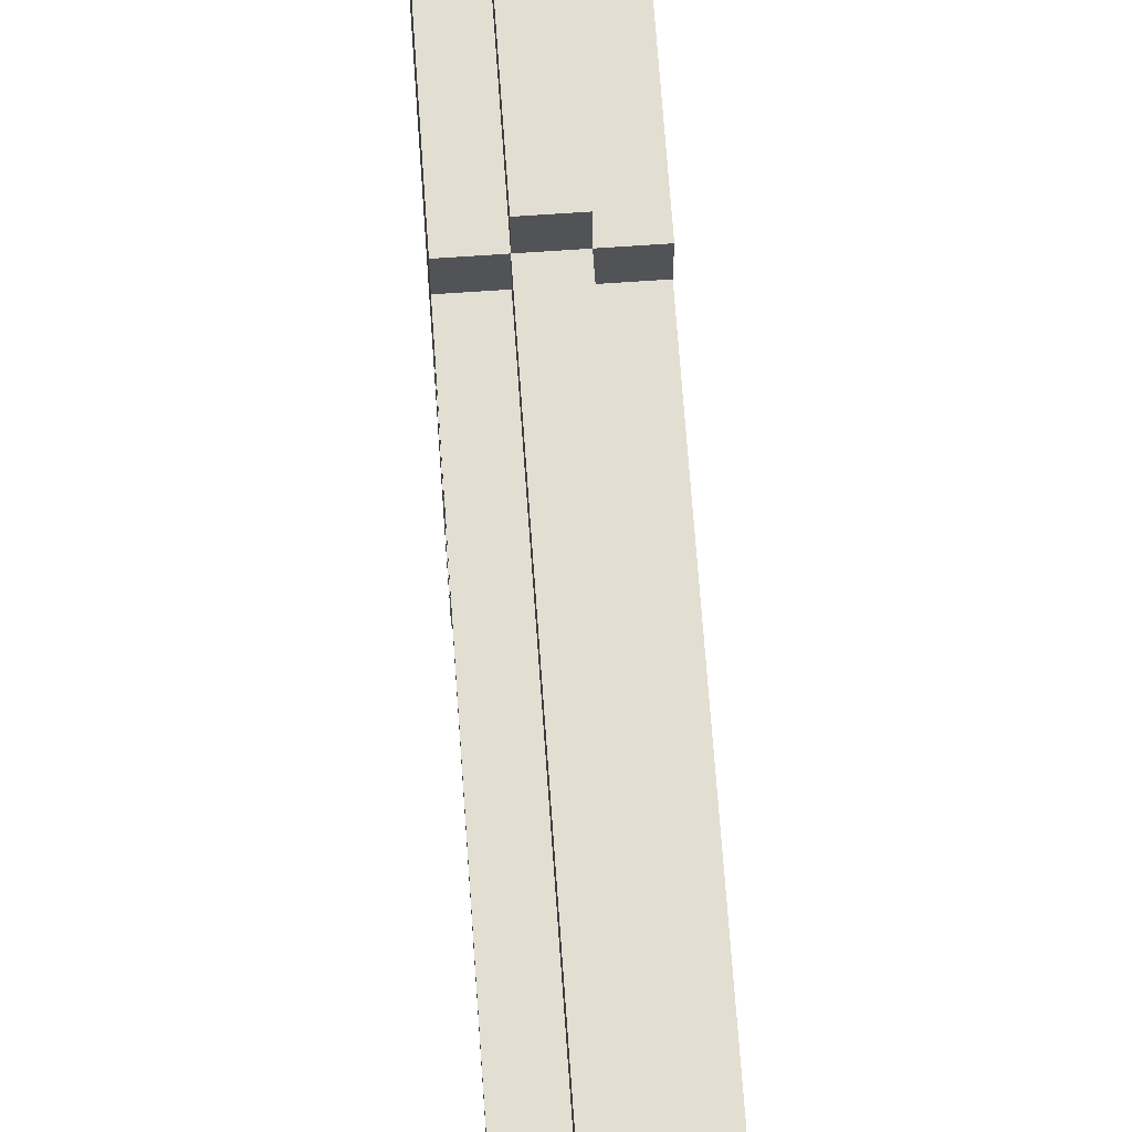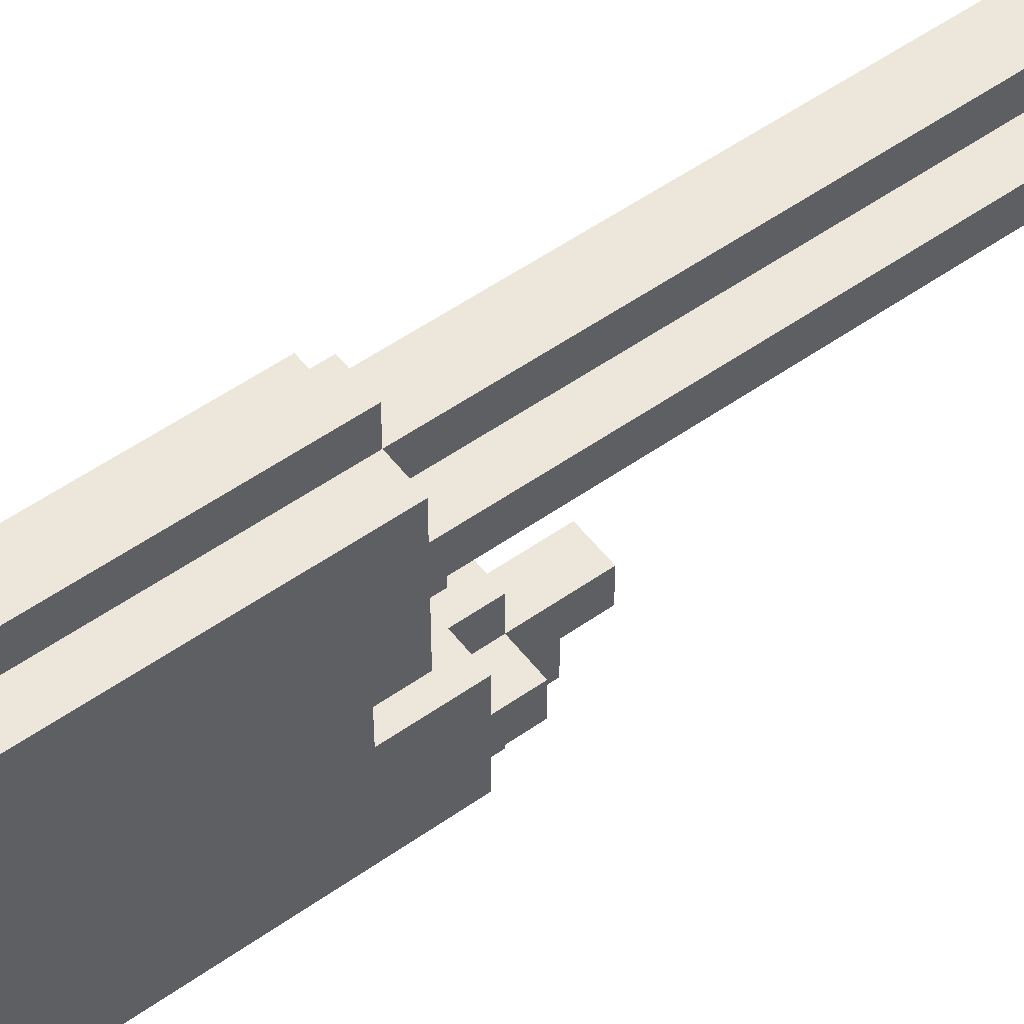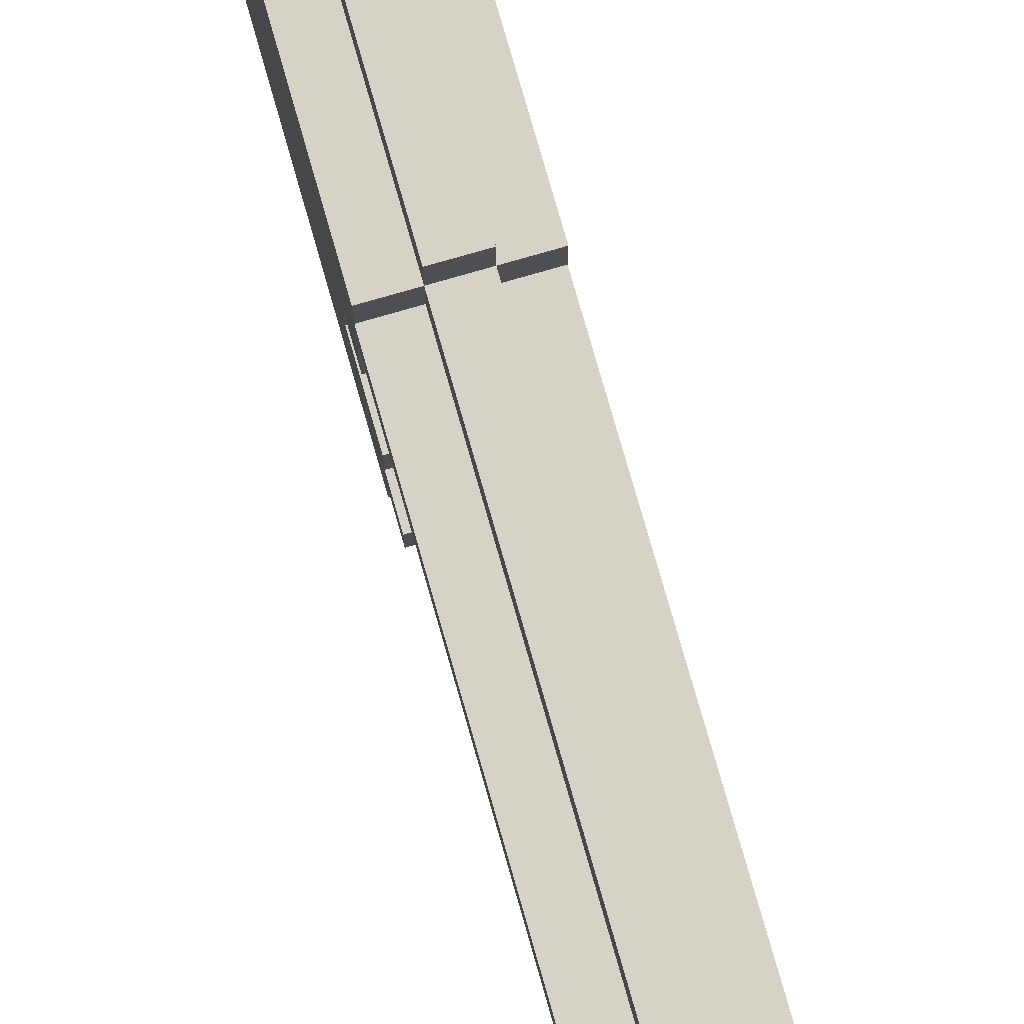
<metadata>
{"format":"obj","ext":"obj","renderer":"f3d","projection":"perspective","resolution":1024,"background":"white","views":[{"elev":67.4,"azim":-4.0,"up":"+Y"},{"elev":53.8,"azim":-126.9,"up":"+Y"},{"elev":78.6,"azim":-16.0,"up":"+Y"}]}
</metadata>
<code>
o Battle_Axe
v -0.1 -0.3 -0.8
v -0.1 -0.3 -1.8
v -0.1 -0.2 -0.7
v -0.1 -0.2 -0.8
v -0.1 -0.2 -1.7
v -0.1 -0.1 -0.7
v -0.1 -0.1 -0.8
v -0.1 -0.1 -1
v -0.1 -0.1 -1.7
v -0.1 -0.1 -1.8
v -0.1 -0.1 -1.9
v -0.1 0 -0.8
v -0.1 0 -1
v -0.1 0 -1.1
v -0.1 0 -1.7
v -0.1 0 -1.8
v -0.1 0 -1.9
v -0.1 0.1 -0.9
v -0.1 0.1 -1
v -0.1 0.1 -1.1
v -0.1 0.1 -1.6
v -0.1 0.1 -1.7
v -0.1 0.1 -1.8
v -0.1 0.2 -1.5
v -0.1 0.2 -1.6
v -0.1 0.2 -1.7
v -0.1 0.3 0.8
v -0.1 0.3 -0.9
v -0.1 0.3 -1.5
v -0.1 0.3 -1.6
v -0.1 0.3 -1.8
v -0.1 0.4 0.8
v -0.1 0.4 -0.9
v -0.1 0.4 -1
v -0.1 0.4 -1.6
v -0.1 0.5 -0.9
v -0.1 0.5 -1.8
v 0 -0.4 -0.7
v 0 -0.4 -1.8
v 0 -0.3 -0.6
v 0 -0.3 -0.7
v 0 -0.3 -0.8
v 0 -0.3 -1.8
v 0 -0.3 -2
v 0 -0.2 -0.5
v 0 -0.2 -0.6
v 0 -0.2 -0.7
v 0 -0.2 -0.8
v 0 -0.2 -1.8
v 0 -0.2 -2
v 0 -0.2 -2.1
v 0 -0.1 -0.5
v 0 -0.1 -0.7
v 0 -0.1 -0.8
v 0 -0.1 -1.8
v 0 -0.1 -1.9
v 0 -0.1 -2
v 0 -0.1 -2.1
v 0 -0.1 -2.2
v 0 0 -0.7
v 0 0 -0.8
v 0 0 -0.9
v 0 0 -1
v 0 0 -1.8
v 0 0 -1.9
v 0 0 -2
v 0 0.1 -0.8
v 0 0.1 -0.9
v 0 0.1 -1
v 0 0.1 -1.7
v 0 0.1 -1.8
v 0 0.1 -1.9
v 0 0.1 -2
v 0 0.1 -2.2
v 0 0.2 0.8
v 0 0.2 -0.8
v 0 0.2 -0.9
v 0 0.2 -1.6
v 0 0.2 -1.7
v 0 0.2 -1.8
v 0 0.3 0.9
v 0 0.3 0.8
v 0 0.3 -0.9
v 0 0.3 -1.6
v 0 0.3 -1.7
v 0 0.3 -1.8
v 0 0.3 -1.9
v 0 0.4 0.9
v 0 0.4 0.8
v 0 0.4 -0.9
v 0 0.4 -1.9
v 0 0.4 -2
v 0 0.5 0.8
v 0 0.5 -0.9
v 0 0.5 -1.8
v 0 0.5 -2
v 0 0.6 -0.9
v 0 0.6 -1.8
v 0.1 -0.4 -0.7
v 0.1 -0.4 -1.8
v 0.1 -0.3 -0.6
v 0.1 -0.3 -0.7
v 0.1 -0.3 -0.8
v 0.1 -0.3 -1.8
v 0.1 -0.3 -2
v 0.1 -0.2 -0.5
v 0.1 -0.2 -0.6
v 0.1 -0.2 -0.7
v 0.1 -0.2 -0.8
v 0.1 -0.2 -1.8
v 0.1 -0.2 -2
v 0.1 -0.2 -2.1
v 0.1 -0.1 -0.5
v 0.1 -0.1 -0.7
v 0.1 -0.1 -0.8
v 0.1 -0.1 -1.9
v 0.1 -0.1 -2
v 0.1 -0.1 -2.1
v 0.1 -0.1 -2.2
v 0.1 0 -0.7
v 0.1 0 -0.8
v 0.1 0 -0.9
v 0.1 0 -1
v 0.1 0 -1.8
v 0.1 0 -1.9
v 0.1 0 -2
v 0.1 0.1 -0.8
v 0.1 0.1 -0.9
v 0.1 0.1 -1
v 0.1 0.1 -1.7
v 0.1 0.1 -1.8
v 0.1 0.1 -1.9
v 0.1 0.1 -2
v 0.1 0.1 -2.2
v 0.1 0.2 0.8
v 0.1 0.2 -0.8
v 0.1 0.2 -0.9
v 0.1 0.2 -1.6
v 0.1 0.2 -1.7
v 0.1 0.2 -1.8
v 0.1 0.3 0.9
v 0.1 0.3 0.8
v 0.1 0.3 -0.9
v 0.1 0.3 -1.6
v 0.1 0.3 -1.7
v 0.1 0.3 -1.8
v 0.1 0.3 -1.9
v 0.1 0.4 0.9
v 0.1 0.4 0.8
v 0.1 0.4 -0.9
v 0.1 0.4 -1.9
v 0.1 0.4 -2
v 0.1 0.5 0.8
v 0.1 0.5 -0.9
v 0.1 0.5 -1.8
v 0.1 0.5 -2
v 0.1 0.6 -0.9
v 0.1 0.6 -1.8
v 0.2 -0.3 -0.8
v 0.2 -0.3 -1.8
v 0.2 -0.2 -0.7
v 0.2 -0.2 -0.8
v 0.2 -0.2 -1.8
v 0.2 -0.2 -2
v 0.2 -0.1 -0.7
v 0.2 -0.1 -0.8
v 0.2 -0.1 -1
v 0.2 -0.1 -1.9
v 0.2 -0.1 -2
v 0.2 0 -0.8
v 0.2 0 -1
v 0.2 0 -1.1
v 0.2 0 -1.7
v 0.2 0 -1.8
v 0.2 0 -1.9
v 0.2 0.1 -0.9
v 0.2 0.1 -1
v 0.2 0.1 -1.1
v 0.2 0.1 -1.6
v 0.2 0.1 -1.7
v 0.2 0.1 -1.8
v 0.2 0.2 -1.5
v 0.2 0.2 -1.6
v 0.2 0.2 -1.7
v 0.2 0.3 0.8
v 0.2 0.3 -0.9
v 0.2 0.3 -1.5
v 0.2 0.3 -1.6
v 0.2 0.3 -1.7
v 0.2 0.3 -1.8
v 0.2 0.4 0.8
v 0.2 0.4 -0.9
v 0.2 0.4 -1
v 0.2 0.4 -1.7
v 0.2 0.5 -0.9
v 0.2 0.5 -1.8
v 0 0.3 0.9
v 0 0.4 0.9
v 0.1 0.3 0.9
v 0.1 0.4 0.9
v -0.1 0.3 0.8
v -0.1 0.4 0.8
v 0 0.2 0.8
v 0 0.3 0.8
v 0 0.4 0.8
v 0 0.5 0.8
v 0.1 0.2 0.8
v 0.1 0.3 0.8
v 0.1 0.4 0.8
v 0.1 0.5 0.8
v 0.2 0.3 0.8
v 0.2 0.4 0.8
v 0 -0.2 -0.5
v 0 -0.1 -0.5
v 0.1 -0.2 -0.5
v 0.1 -0.1 -0.5
v 0 -0.3 -0.6
v 0 -0.2 -0.6
v 0.1 -0.3 -0.6
v 0.1 -0.2 -0.6
v -0.1 -0.2 -0.7
v -0.1 -0.1 -0.7
v 0 -0.4 -0.7
v 0 -0.3 -0.7
v 0 -0.2 -0.7
v 0 -0.1 -0.7
v 0 0 -0.7
v 0.1 -0.4 -0.7
v 0.1 -0.3 -0.7
v 0.1 -0.2 -0.7
v 0.1 -0.1 -0.7
v 0.1 0 -0.7
v 0.2 -0.2 -0.7
v 0.2 -0.1 -0.7
v -0.1 -0.3 -0.8
v -0.1 -0.2 -0.8
v -0.1 -0.1 -0.8
v -0.1 0 -0.8
v 0 -0.3 -0.8
v 0 -0.2 -0.8
v 0 -0.1 -0.8
v 0 0 -0.8
v 0 0.1 -0.8
v 0 0.2 -0.8
v 0.1 -0.3 -0.8
v 0.1 -0.2 -0.8
v 0.1 -0.1 -0.8
v 0.1 0 -0.8
v 0.1 0.1 -0.8
v 0.1 0.2 -0.8
v 0.2 -0.3 -0.8
v 0.2 -0.2 -0.8
v 0.2 -0.1 -0.8
v 0.2 0 -0.8
v -0.1 0.1 -0.9
v -0.1 0.3 -0.9
v -0.1 0.4 -0.9
v -0.1 0.5 -0.9
v 0 0 -0.9
v 0 0.1 -0.9
v 0 0.2 -0.9
v 0 0.3 -0.9
v 0 0.4 -0.9
v 0 0.5 -0.9
v 0 0.6 -0.9
v 0.1 0 -0.9
v 0.1 0.1 -0.9
v 0.1 0.2 -0.9
v 0.1 0.3 -0.9
v 0.1 0.4 -0.9
v 0.1 0.5 -0.9
v 0.1 0.6 -0.9
v 0.2 0.1 -0.9
v 0.2 0.3 -0.9
v 0.2 0.4 -0.9
v 0.2 0.5 -0.9
v -0.1 0 -1
v -0.1 0.1 -1
v 0 0 -1
v 0 0.1 -1
v 0.1 0 -1
v 0.1 0.1 -1
v 0.2 0 -1
v 0.2 0.1 -1
v 0 0 -2
v 0 0.1 -2
v 0.1 0 -2
v 0.1 0.1 -2
v -0.1 0.2 -1.6
v -0.1 0.3 -1.6
v 0 0.2 -1.6
v 0 0.3 -1.6
v 0.1 0.2 -1.6
v 0.1 0.3 -1.6
v 0.2 0.2 -1.6
v 0.2 0.3 -1.6
v -0.1 0.1 -1.7
v -0.1 0.2 -1.7
v 0 0.1 -1.7
v 0 0.2 -1.7
v 0 0.3 -1.7
v 0.1 0.1 -1.7
v 0.1 0.2 -1.7
v 0.1 0.3 -1.7
v 0.2 0.1 -1.7
v 0.2 0.2 -1.7
v -0.1 -0.3 -1.8
v -0.1 -0.1 -1.8
v -0.1 0 -1.8
v -0.1 0.1 -1.8
v -0.1 0.3 -1.8
v -0.1 0.5 -1.8
v 0 -0.4 -1.8
v 0 -0.3 -1.8
v 0 -0.2 -1.8
v 0 -0.1 -1.8
v 0 0 -1.8
v 0 0.1 -1.8
v 0 0.2 -1.8
v 0 0.3 -1.8
v 0 0.5 -1.8
v 0 0.6 -1.8
v 0.1 -0.4 -1.8
v 0.1 -0.3 -1.8
v 0.1 -0.2 -1.8
v 0.1 0 -1.8
v 0.1 0.1 -1.8
v 0.1 0.2 -1.8
v 0.1 0.3 -1.8
v 0.1 0.5 -1.8
v 0.1 0.6 -1.8
v 0.2 -0.3 -1.8
v 0.2 -0.2 -1.8
v 0.2 0 -1.8
v 0.2 0.1 -1.8
v 0.2 0.3 -1.8
v 0.2 0.5 -1.8
v -0.1 -0.1 -1.9
v -0.1 0 -1.9
v 0 -0.1 -1.9
v 0 0 -1.9
v 0 0.1 -1.9
v 0 0.3 -1.9
v 0 0.4 -1.9
v 0.1 -0.1 -1.9
v 0.1 0 -1.9
v 0.1 0.1 -1.9
v 0.1 0.3 -1.9
v 0.1 0.4 -1.9
v 0.2 -0.1 -1.9
v 0.2 0 -1.9
v 0 -0.3 -2
v 0 -0.2 -2
v 0 0.4 -2
v 0 0.5 -2
v 0.1 -0.3 -2
v 0.1 -0.2 -2
v 0.1 -0.1 -2
v 0.1 0.4 -2
v 0.1 0.5 -2
v 0.2 -0.2 -2
v 0.2 -0.1 -2
v 0 -0.2 -2.1
v 0 -0.1 -2.1
v 0.1 -0.2 -2.1
v 0.1 -0.1 -2.1
v 0 -0.1 -2.2
v 0 0.1 -2.2
v 0.1 -0.1 -2.2
v 0.1 0.1 -2.2
v 0 -0.4 -0.7
v 0.1 -0.4 -0.7
v 0 -0.4 -1.8
v 0.1 -0.4 -1.8
v 0 -0.3 -0.6
v 0.1 -0.3 -0.6
v 0 -0.3 -0.7
v 0.1 -0.3 -0.7
v -0.1 -0.3 -0.8
v 0 -0.3 -0.8
v 0.1 -0.3 -0.8
v 0.2 -0.3 -0.8
v -0.1 -0.3 -1.8
v 0 -0.3 -1.8
v 0.1 -0.3 -1.8
v 0.2 -0.3 -1.8
v 0 -0.3 -2
v 0.1 -0.3 -2
v 0 -0.2 -0.5
v 0.1 -0.2 -0.5
v 0 -0.2 -0.6
v 0.1 -0.2 -0.6
v -0.1 -0.2 -0.7
v 0 -0.2 -0.7
v 0.1 -0.2 -0.7
v 0.2 -0.2 -0.7
v -0.1 -0.2 -0.8
v 0 -0.2 -0.8
v 0.1 -0.2 -0.8
v 0.2 -0.2 -0.8
v 0.1 -0.2 -1.8
v 0.2 -0.2 -1.8
v 0 -0.2 -2
v 0.1 -0.2 -2
v 0.2 -0.2 -2
v 0 -0.2 -2.1
v 0.1 -0.2 -2.1
v -0.1 -0.1 -1.8
v 0 -0.1 -1.8
v -0.1 -0.1 -1.9
v 0 -0.1 -1.9
v 0 -0.1 -2.1
v 0.1 -0.1 -2.1
v 0 -0.1 -2.2
v 0.1 -0.1 -2.2
v 0 0.1 -0.8
v 0.1 0.1 -0.8
v -0.1 0.1 -0.9
v 0 0.1 -0.9
v 0.1 0.1 -0.9
v 0.2 0.1 -0.9
v -0.1 0.1 -1
v 0 0.1 -1
v 0.1 0.1 -1
v 0.2 0.1 -1
v 0 0.2 0.8
v 0.1 0.2 0.8
v 0 0.2 -0.8
v 0.1 0.2 -0.8
v 0 0.3 0.9
v 0.1 0.3 0.9
v -0.1 0.3 0.8
v 0 0.3 0.8
v 0.1 0.3 0.8
v 0.2 0.3 0.8
v -0.1 0.3 -0.9
v 0 0.3 -0.9
v 0.1 0.3 -0.9
v 0.2 0.3 -0.9
v -0.1 0.3 -1.6
v 0 0.3 -1.6
v 0.1 0.3 -1.6
v 0.2 0.3 -1.6
v 0 0.3 -1.7
v 0.1 0.3 -1.7
v 0.2 0.3 -1.7
v -0.1 0.3 -1.8
v 0 0.3 -1.8
v 0.1 0.3 -1.8
v 0.2 0.3 -1.8
v 0 0.3 -1.9
v 0.1 0.3 -1.9
v 0 0.4 -1.9
v 0.1 0.4 -1.9
v 0 0.4 -2
v 0.1 0.4 -2
v 0 -0.1 -0.5
v 0.1 -0.1 -0.5
v -0.1 -0.1 -0.7
v 0 -0.1 -0.7
v 0.1 -0.1 -0.7
v 0.2 -0.1 -0.7
v -0.1 -0.1 -0.8
v 0 -0.1 -0.8
v 0.1 -0.1 -0.8
v 0.2 -0.1 -0.8
v 0.1 -0.1 -1.9
v 0.2 -0.1 -1.9
v 0.1 -0.1 -2
v 0.2 -0.1 -2
v 0 0 -0.7
v 0.1 0 -0.7
v -0.1 0 -0.8
v 0 0 -0.8
v 0.1 0 -0.8
v 0.2 0 -0.8
v 0 0 -0.9
v 0.1 0 -0.9
v -0.1 0 -1
v 0 0 -1
v 0.1 0 -1
v 0.2 0 -1
v -0.1 0 -1.8
v 0 0 -1.8
v 0.1 0 -1.8
v 0.2 0 -1.8
v -0.1 0 -1.9
v 0 0 -1.9
v 0.1 0 -1.9
v 0.2 0 -1.9
v 0 0 -2
v 0.1 0 -2
v -0.1 0.1 -1.7
v 0 0.1 -1.7
v 0.1 0.1 -1.7
v 0.2 0.1 -1.7
v -0.1 0.1 -1.8
v 0 0.1 -1.8
v 0.1 0.1 -1.8
v 0.2 0.1 -1.8
v 0 0.1 -1.9
v 0.1 0.1 -1.9
v 0 0.1 -2
v 0.1 0.1 -2
v 0 0.1 -2.2
v 0.1 0.1 -2.2
v -0.1 0.2 -1.6
v 0 0.2 -1.6
v 0.1 0.2 -1.6
v 0.2 0.2 -1.6
v -0.1 0.2 -1.7
v 0 0.2 -1.7
v 0.1 0.2 -1.7
v 0.2 0.2 -1.7
v 0 0.2 -1.8
v 0.1 0.2 -1.8
v 0 0.4 0.9
v 0.1 0.4 0.9
v -0.1 0.4 0.8
v 0 0.4 0.8
v 0.1 0.4 0.8
v 0.2 0.4 0.8
v -0.1 0.4 -0.9
v 0 0.4 -0.9
v 0.1 0.4 -0.9
v 0.2 0.4 -0.9
v 0 0.5 0.8
v 0.1 0.5 0.8
v -0.1 0.5 -0.9
v 0 0.5 -0.9
v 0.1 0.5 -0.9
v 0.2 0.5 -0.9
v -0.1 0.5 -1.8
v 0 0.5 -1.8
v 0.1 0.5 -1.8
v 0.2 0.5 -1.8
v 0 0.5 -2
v 0.1 0.5 -2
v 0 0.6 -0.9
v 0.1 0.6 -0.9
v 0 0.6 -1.8
v 0.1 0.6 -1.8
f 4 2 1
f 5 2 4
f 6 4 3
f 7 5 4
f 7 4 6
f 8 5 7
f 9 2 5
f 9 5 8
f 10 2 9
f 12 8 7
f 13 10 9
f 13 8 12
f 13 9 8
f 14 10 13
f 15 10 14
f 16 11 10
f 16 10 15
f 17 11 16
f 19 14 13
f 20 15 14
f 20 14 19
f 21 15 20
f 22 16 15
f 22 15 21
f 23 16 22
f 24 21 20
f 24 20 19
f 25 22 21
f 25 21 24
f 26 22 25
f 28 19 18
f 29 24 19
f 29 25 24
f 30 25 29
f 32 28 27
f 33 19 28
f 33 28 32
f 34 30 29
f 34 19 33
f 34 29 19
f 35 31 30
f 35 30 34
f 36 34 33
f 36 35 34
f 37 31 35
f 37 35 36
f 41 39 38
f 42 39 41
f 43 39 42
f 46 41 40
f 47 42 41
f 47 41 46
f 48 42 47
f 49 44 43
f 50 44 49
f 52 46 45
f 52 47 46
f 53 47 52
f 55 50 49
f 56 50 55
f 57 51 50
f 57 50 56
f 58 51 57
f 60 54 53
f 61 54 60
f 65 59 58
f 65 58 57
f 65 57 56
f 66 59 65
f 68 63 62
f 69 63 68
f 71 65 64
f 72 65 71
f 73 59 66
f 74 59 73
f 76 68 67
f 77 68 76
f 79 71 70
f 80 71 79
f 82 77 76
f 82 76 75
f 83 77 82
f 84 79 78
f 85 79 84
f 88 82 81
f 89 82 88
f 91 87 86
f 93 90 89
f 94 90 93
f 95 92 91
f 95 91 86
f 96 92 95
f 97 95 94
f 98 95 97
f 99 100 102
f 102 100 103
f 103 100 104
f 101 102 107
f 102 103 108
f 107 102 108
f 108 103 109
f 104 105 110
f 110 105 111
f 106 107 113
f 107 108 113
f 113 108 114
f 111 112 117
f 117 112 118
f 114 115 120
f 120 115 121
f 118 119 125
f 117 118 125
f 116 117 125
f 125 119 126
f 122 123 128
f 128 123 129
f 124 125 131
f 131 125 132
f 126 119 133
f 133 119 134
f 127 128 136
f 136 128 137
f 130 131 139
f 139 131 140
f 136 137 142
f 135 136 142
f 142 137 143
f 138 139 144
f 144 139 145
f 141 142 148
f 148 142 149
f 146 147 151
f 149 150 153
f 153 150 154
f 151 152 155
f 146 151 155
f 155 152 156
f 154 155 157
f 157 155 158
f 159 160 162
f 162 160 163
f 161 162 165
f 162 163 166
f 165 162 166
f 166 163 167
f 163 164 168
f 168 164 169
f 166 167 170
f 167 163 171
f 170 167 171
f 171 163 172
f 172 163 173
f 163 168 174
f 173 163 174
f 174 168 175
f 171 172 177
f 172 173 178
f 177 172 178
f 178 173 179
f 173 174 180
f 179 173 180
f 180 174 181
f 178 179 182
f 177 178 182
f 179 180 183
f 182 179 183
f 183 180 184
f 176 177 186
f 177 182 187
f 182 183 187
f 187 183 188
f 185 186 191
f 186 177 192
f 191 186 192
f 188 189 193
f 192 177 193
f 177 187 193
f 187 188 193
f 189 190 194
f 193 189 194
f 192 193 195
f 193 194 195
f 194 190 196
f 195 194 196
f 199 198 197
f 200 198 199
f 204 202 201
f 205 202 204
f 207 204 203
f 208 204 207
f 209 206 205
f 210 206 209
f 211 209 208
f 212 209 211
f 215 214 213
f 216 214 215
f 219 218 217
f 220 218 219
f 225 222 221
f 226 222 225
f 228 224 223
f 229 224 228
f 231 227 226
f 232 227 231
f 233 231 230
f 234 231 233
f 239 236 235
f 240 236 239
f 241 238 237
f 242 238 241
f 249 244 243
f 250 244 249
f 251 246 245
f 252 246 251
f 253 248 247
f 254 248 253
f 260 256 255
f 261 256 260
f 262 256 261
f 263 258 257
f 264 258 263
f 266 260 259
f 267 260 266
f 271 265 264
f 272 265 271
f 273 269 268
f 273 268 267
f 274 269 273
f 275 271 270
f 276 271 275
f 279 278 277
f 280 278 279
f 283 282 281
f 284 282 283
f 287 286 285
f 288 286 287
f 289 290 291
f 291 290 292
f 293 294 295
f 295 294 296
f 297 298 299
f 299 298 300
f 300 301 303
f 303 301 304
f 302 303 305
f 305 303 306
f 307 308 314
f 314 308 315
f 315 308 316
f 309 310 317
f 317 310 318
f 311 312 320
f 320 312 321
f 313 314 323
f 323 314 324
f 318 319 327
f 327 319 328
f 321 322 330
f 330 322 331
f 324 325 332
f 332 325 333
f 326 327 334
f 334 327 335
f 329 330 336
f 336 330 337
f 338 339 340
f 340 339 341
f 341 342 346
f 346 342 347
f 343 344 348
f 348 344 349
f 345 346 350
f 350 346 351
f 352 353 356
f 356 353 357
f 354 355 359
f 359 355 360
f 357 358 361
f 361 358 362
f 363 364 365
f 365 364 366
f 367 368 369
f 369 368 370
f 373 372 371
f 374 372 373
f 377 376 375
f 378 376 377
f 383 380 379
f 384 380 383
f 385 382 381
f 386 382 385
f 387 385 384
f 388 385 387
f 391 390 389
f 392 390 391
f 397 394 393
f 398 394 397
f 399 396 395
f 400 396 399
f 404 402 401
f 405 402 404
f 406 404 403
f 407 404 406
f 410 409 408
f 411 409 410
f 414 413 412
f 415 413 414
f 419 417 416
f 420 417 419
f 422 419 418
f 423 419 422
f 424 421 420
f 425 421 424
f 428 427 426
f 429 427 428
f 433 431 430
f 434 431 433
f 436 433 432
f 437 433 436
f 438 435 434
f 439 435 438
f 444 441 440
f 445 443 442
f 446 443 445
f 447 444 440
f 447 445 444
f 447 446 445
f 448 446 447
f 449 446 448
f 450 446 449
f 451 449 448
f 452 449 451
f 455 454 453
f 456 454 455
f 457 458 460
f 460 458 461
f 459 460 463
f 463 460 464
f 461 462 465
f 465 462 466
f 467 468 469
f 469 468 470
f 471 472 474
f 474 472 475
f 473 474 477
f 475 476 477
f 474 475 477
f 477 476 478
f 473 477 479
f 479 477 480
f 478 476 481
f 481 476 482
f 483 484 487
f 487 484 488
f 485 486 489
f 489 486 490
f 488 489 491
f 491 489 492
f 493 494 497
f 497 494 498
f 495 496 499
f 499 496 500
f 498 499 501
f 501 499 502
f 503 504 505
f 505 504 506
f 507 508 511
f 511 508 512
f 509 510 513
f 513 510 514
f 512 513 515
f 515 513 516
f 517 518 520
f 520 518 521
f 519 520 523
f 523 520 524
f 521 522 525
f 525 522 526
f 527 528 530
f 530 528 531
f 529 530 533
f 533 530 534
f 531 532 535
f 535 532 536
f 534 535 537
f 537 535 538
f 539 540 541
f 541 540 542

</code>
